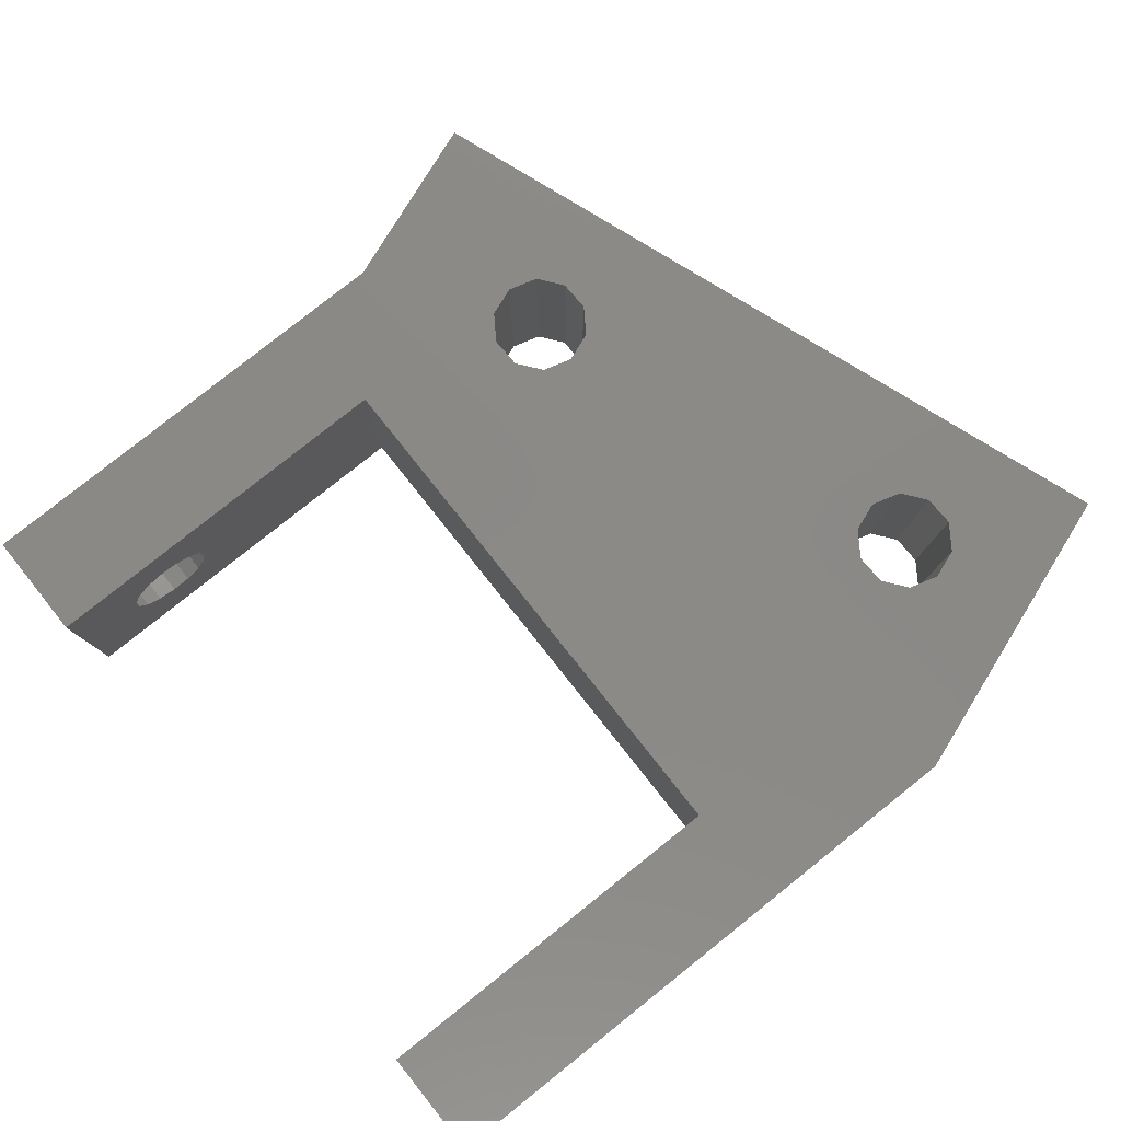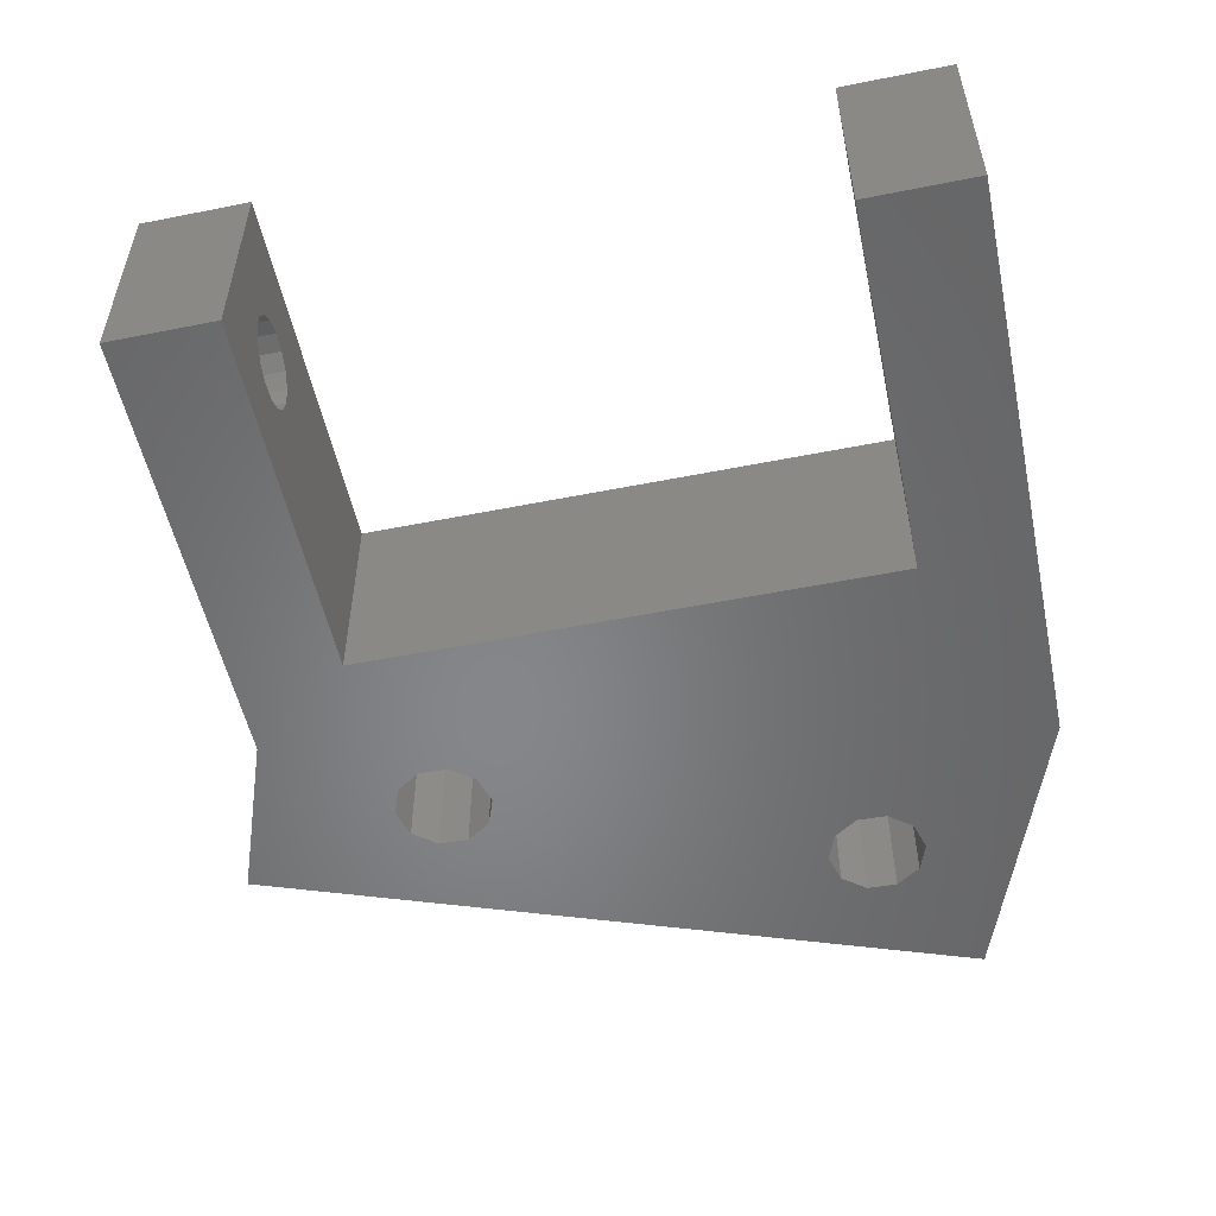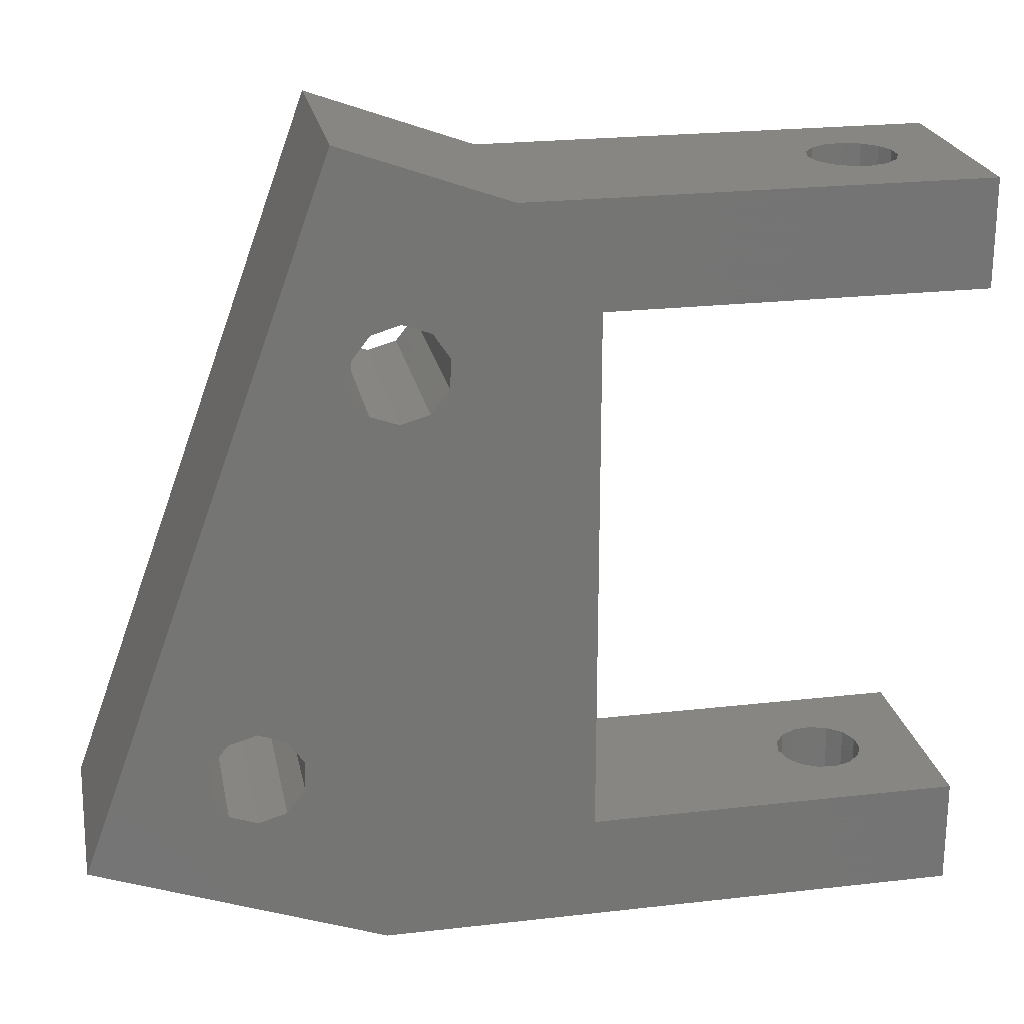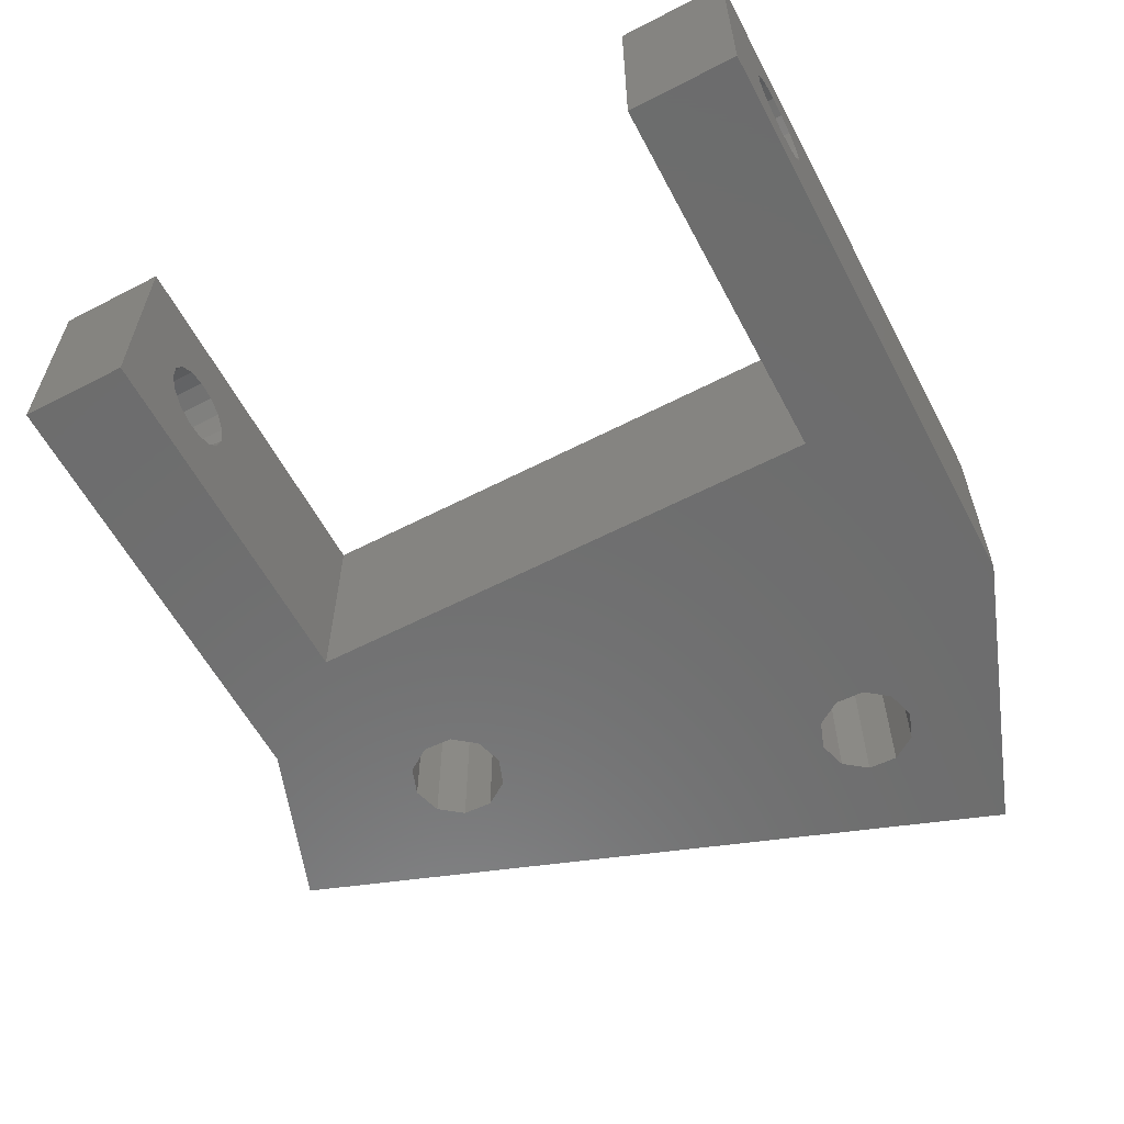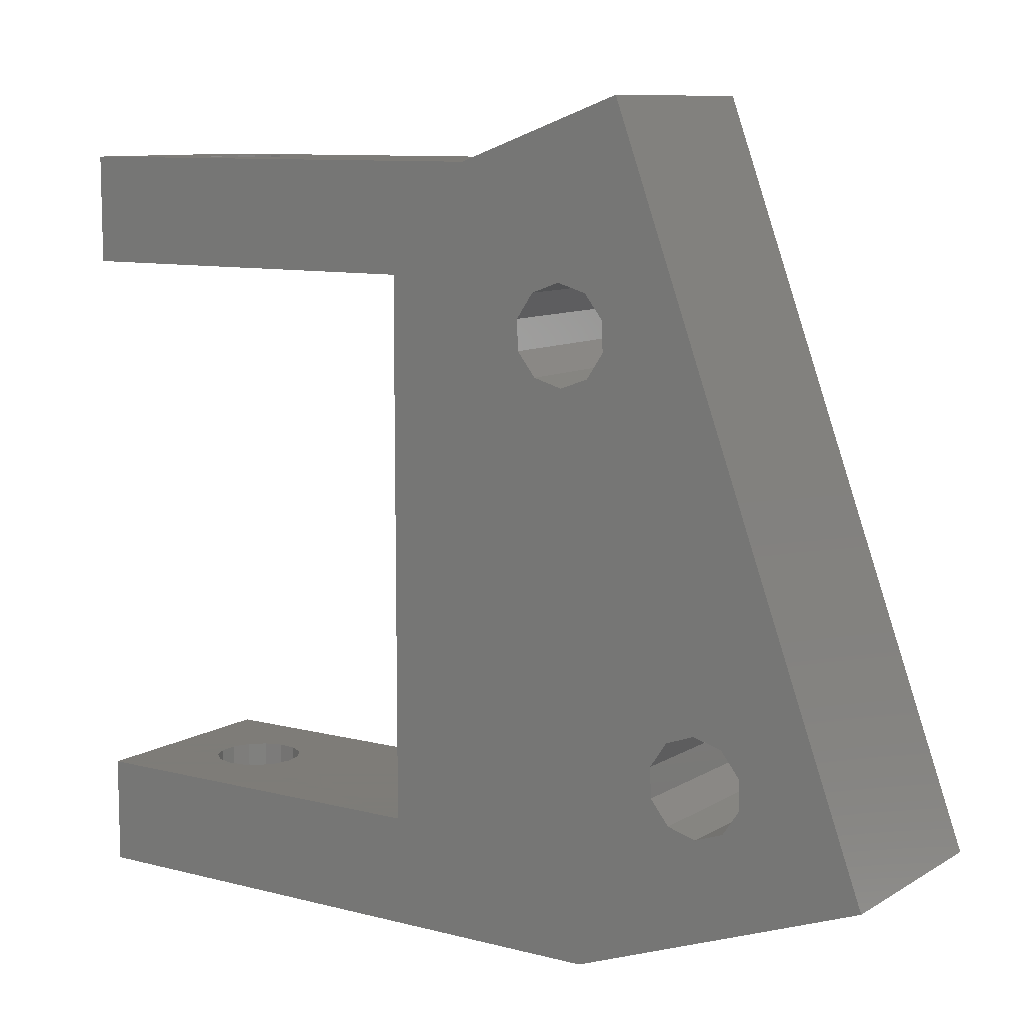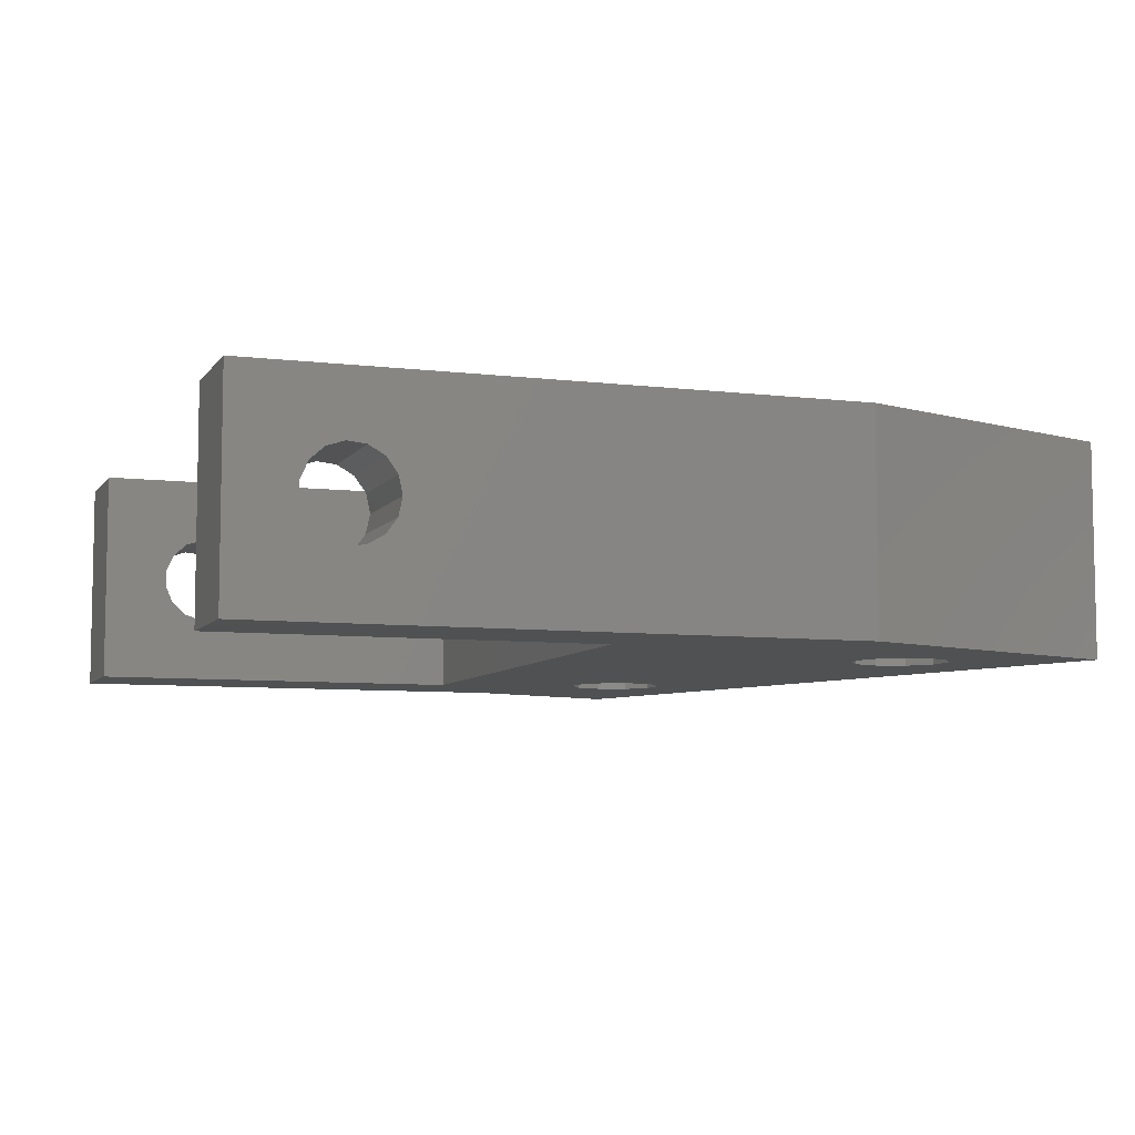
<metadata>
{"format":"stl","ext":"stl","renderer":"f3d","projection":"perspective","resolution":1024,"background":"white","views":[{"elev":79.8,"azim":-38.5,"up":"+Z"},{"elev":-53.4,"azim":-78.0,"up":"+Z"},{"elev":23.0,"azim":168.9,"up":"+Y"},{"elev":-59.3,"azim":-62.1,"up":"+Z"},{"elev":9.6,"azim":33.9,"up":"+Y"},{"elev":-7.1,"azim":-19.5,"up":"+Z"}]}
</metadata>
<code>
# stl→obj: 120 verts, 252 faces
v 0 0 0
v 0 0 10
v 0 5 10
v 0 5 0
v 17.5 5 0
v 27.4 0 0
v 2.995 0 4.574
v 5.633 0 3.05
v 3.342 0 3.795
v 3.975 0 3.225
v 4.786 0 2.961
v 17.5 5 10
v 2.995 0 5.426
v 3.342 0 6.205
v 27.4 0 10
v 3.975 0 6.775
v 4.786 0 7.039
v 5.633 0 6.95
v 0 30 0
v 0 30 10
v 0 35 10
v 0 35 0
v 17.5 30 0
v 5.633 30 3.05
v 2.995 30 4.574
v 3.342 30 3.795
v 3.975 30 3.225
v 4.786 30 2.961
v 17.5 30 10
v 2.995 30 5.426
v 3.342 30 6.205
v 3.975 30 6.775
v 4.786 30 7.039
v 5.633 30 6.95
v 2.995 35 4.574
v 3.342 35 3.795
v 21.23 35 0
v 3.975 35 3.225
v 4.786 35 2.961
v 5.633 35 3.05
v 21.23 35 10
v 2.995 35 5.426
v 5.633 35 6.95
v 3.342 35 6.205
v 3.975 35 6.775
v 4.786 35 7.039
v 2.995 5 4.574
v 3.342 5 3.795
v 3.975 5 3.225
v 4.786 5 2.961
v 5.633 5 3.05
v 5.633 5 6.95
v 2.995 5 5.426
v 3.342 5 6.205
v 3.975 5 6.775
v 4.786 5 7.039
v 24.09 28.36 0
v 24.14 26.97 0
v 24.99 25.88 0
v 24.09 28.36 10
v 24.14 26.97 10
v 24.99 25.88 10
v 30.93 9.567 0
v 30.98 8.177 0
v 30.98 8.177 10
v 30.93 9.567 10
v 28.97 37.82 0
v 24.87 29.51 0
v 26.17 29.99 0
v 24.87 29.51 10
v 26.17 29.99 10
v 28.97 37.82 10
v 26.33 25.49 0
v 26.33 25.49 10
v 27.51 29.61 0
v 27.51 29.61 10
v 27.64 25.97 0
v 27.64 25.97 10
v 31.71 10.72 10
v 31.84 7.081 0
v 33.17 6.698 0
v 40.94 4.929 0
v 40.94 4.929 10
v 31.84 7.081 10
v 33.17 6.698 10
v 28.37 28.51 0
v 28.37 28.51 10
v 28.42 27.12 10
v 28.42 27.12 0
v 33.01 11.2 10
v 34.35 10.81 10
v 31.71 10.72 0
v 33.01 11.2 0
v 34.35 10.81 0
v 34.48 7.174 0
v 34.48 7.174 10
v 35.21 9.716 0
v 35.21 9.716 10
v 35.26 8.327 10
v 35.26 8.327 0
v 6.372 0 3.477
v 6.372 5 6.523
v 6.372 0 6.523
v 6.372 30 3.477
v 6.372 35 6.523
v 6.372 30 6.523
v 6.372 35 3.477
v 6.372 5 3.477
v 6.873 0 4.166
v 6.873 5 4.166
v 6.873 0 5.834
v 6.873 30 4.166
v 6.873 35 4.166
v 6.873 30 5.834
v 6.873 35 5.834
v 6.873 5 5.834
v 7.05 0 5
v 7.05 5 5
v 7.05 30 5
v 7.05 35 5
f 1 2 3
f 1 4 5
f 1 3 4
f 1 5 6
f 1 7 2
f 1 6 8
f 1 9 7
f 1 10 9
f 1 11 10
f 1 8 11
f 2 12 3
f 2 7 13
f 2 13 14
f 2 15 12
f 2 14 16
f 2 16 17
f 2 17 18
f 2 18 15
f 19 20 21
f 19 22 23
f 19 21 22
f 19 23 24
f 19 25 20
f 19 26 25
f 19 27 26
f 19 28 27
f 19 24 28
f 20 29 21
f 20 25 30
f 20 30 31
f 20 31 32
f 20 32 33
f 20 33 34
f 20 34 29
f 22 21 35
f 22 35 36
f 22 37 23
f 22 36 38
f 22 38 39
f 22 39 40
f 22 40 37
f 21 29 41
f 21 42 35
f 21 41 43
f 21 44 42
f 21 45 44
f 21 46 45
f 21 43 46
f 4 3 47
f 4 47 48
f 4 48 49
f 4 49 50
f 4 50 51
f 4 51 5
f 3 12 52
f 3 53 47
f 3 54 53
f 3 55 54
f 3 56 55
f 3 52 56
f 23 37 57
f 23 57 58
f 23 58 59
f 29 60 41
f 29 61 60
f 29 62 61
f 5 23 59
f 5 29 23
f 5 12 29
f 5 59 63
f 5 63 64
f 5 64 6
f 12 62 29
f 12 15 65
f 12 66 62
f 12 65 66
f 7 47 13
f 7 9 48
f 7 48 47
f 13 47 53
f 13 53 14
f 25 35 30
f 25 26 36
f 25 36 35
f 30 35 42
f 30 42 31
f 42 44 31
f 53 54 14
f 37 41 67
f 37 68 57
f 37 69 68
f 37 67 69
f 41 60 70
f 41 70 71
f 41 71 72
f 41 72 67
f 57 60 61
f 57 61 58
f 57 68 60
f 60 68 70
f 58 61 62
f 58 62 59
f 68 69 71
f 68 71 70
f 59 62 73
f 59 73 63
f 62 74 73
f 62 66 74
f 69 75 76
f 69 76 71
f 69 67 75
f 71 76 72
f 73 74 77
f 73 77 63
f 74 78 77
f 74 66 79
f 74 79 78
f 6 64 80
f 6 80 81
f 6 81 82
f 6 82 83
f 6 83 15
f 15 84 65
f 15 85 84
f 15 83 85
f 75 86 76
f 75 67 86
f 76 86 87
f 76 87 72
f 77 78 88
f 77 89 63
f 77 88 89
f 78 79 90
f 78 90 88
f 86 89 87
f 86 67 89
f 87 89 88
f 87 88 83
f 87 83 72
f 89 67 63
f 88 90 91
f 88 91 83
f 67 72 83
f 67 92 63
f 67 93 92
f 67 94 93
f 67 82 94
f 67 83 82
f 9 10 48
f 14 54 55
f 14 55 16
f 26 27 36
f 31 44 45
f 31 45 32
f 36 27 38
f 48 10 49
f 10 11 49
f 16 55 56
f 16 56 17
f 27 28 38
f 32 45 46
f 32 46 33
f 38 28 39
f 49 11 50
f 63 66 65
f 63 65 64
f 63 92 66
f 66 92 79
f 64 65 84
f 64 84 80
f 92 93 90
f 92 90 79
f 80 84 81
f 84 85 81
f 93 94 91
f 93 91 90
f 81 85 95
f 81 95 82
f 85 96 95
f 85 83 96
f 94 97 91
f 94 82 97
f 91 97 98
f 91 98 83
f 95 96 99
f 95 100 82
f 95 99 100
f 96 83 99
f 97 100 98
f 97 82 100
f 98 100 99
f 98 99 83
f 11 8 50
f 17 56 52
f 17 52 18
f 28 24 39
f 33 46 43
f 33 43 34
f 39 24 40
f 50 8 51
f 8 6 101
f 8 101 51
f 18 52 102
f 18 103 15
f 18 102 103
f 24 23 104
f 24 104 40
f 34 43 105
f 34 106 29
f 34 105 106
f 40 104 107
f 40 107 37
f 43 41 105
f 51 101 108
f 51 108 5
f 52 12 102
f 101 6 109
f 101 109 110
f 101 110 108
f 103 102 111
f 103 111 15
f 104 23 112
f 104 112 113
f 104 113 107
f 106 105 114
f 106 114 29
f 107 113 37
f 105 41 115
f 105 115 114
f 108 110 5
f 102 12 116
f 102 116 111
f 109 6 117
f 109 117 118
f 109 118 110
f 111 116 117
f 111 117 15
f 112 23 119
f 112 119 120
f 112 120 113
f 114 115 119
f 114 119 29
f 113 120 37
f 115 41 120
f 115 120 119
f 110 118 5
f 116 12 118
f 116 118 117
f 117 6 15
f 119 23 29
f 120 41 37
f 118 12 5

</code>
